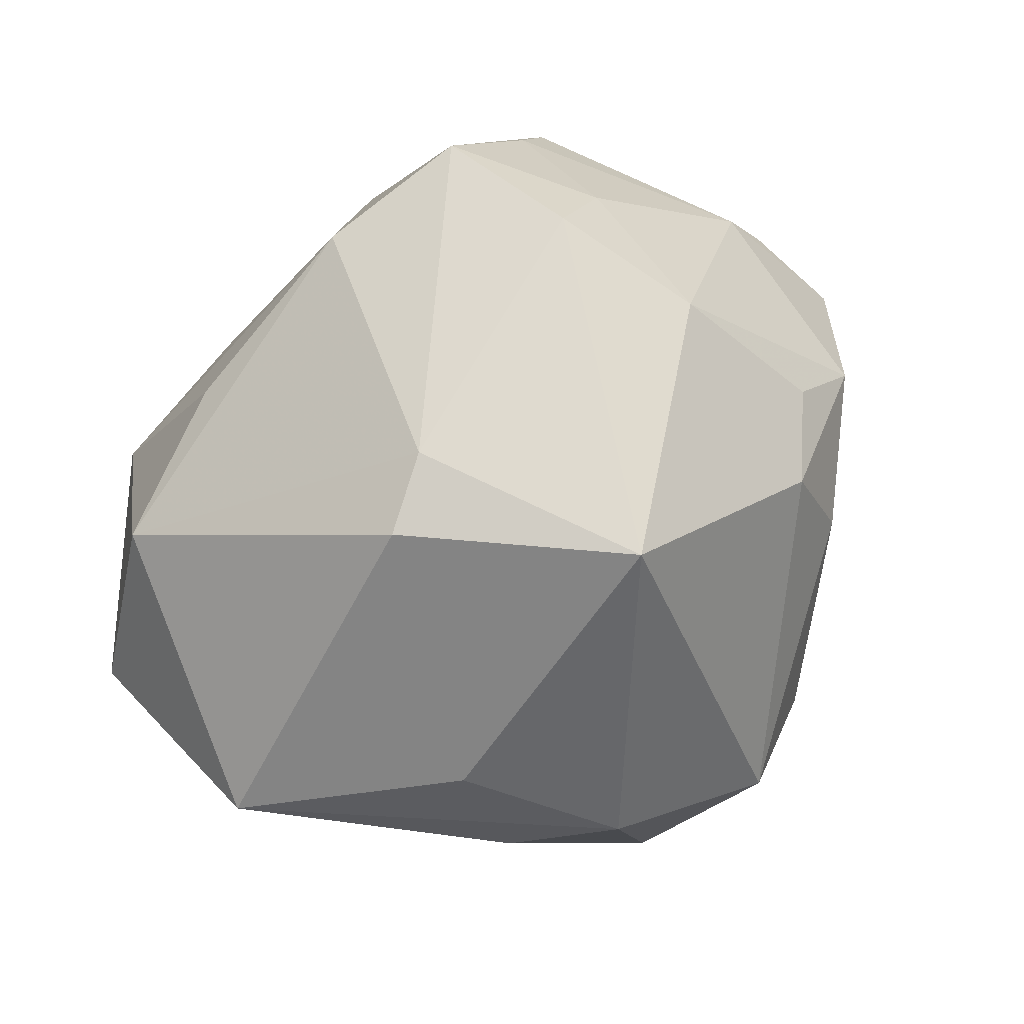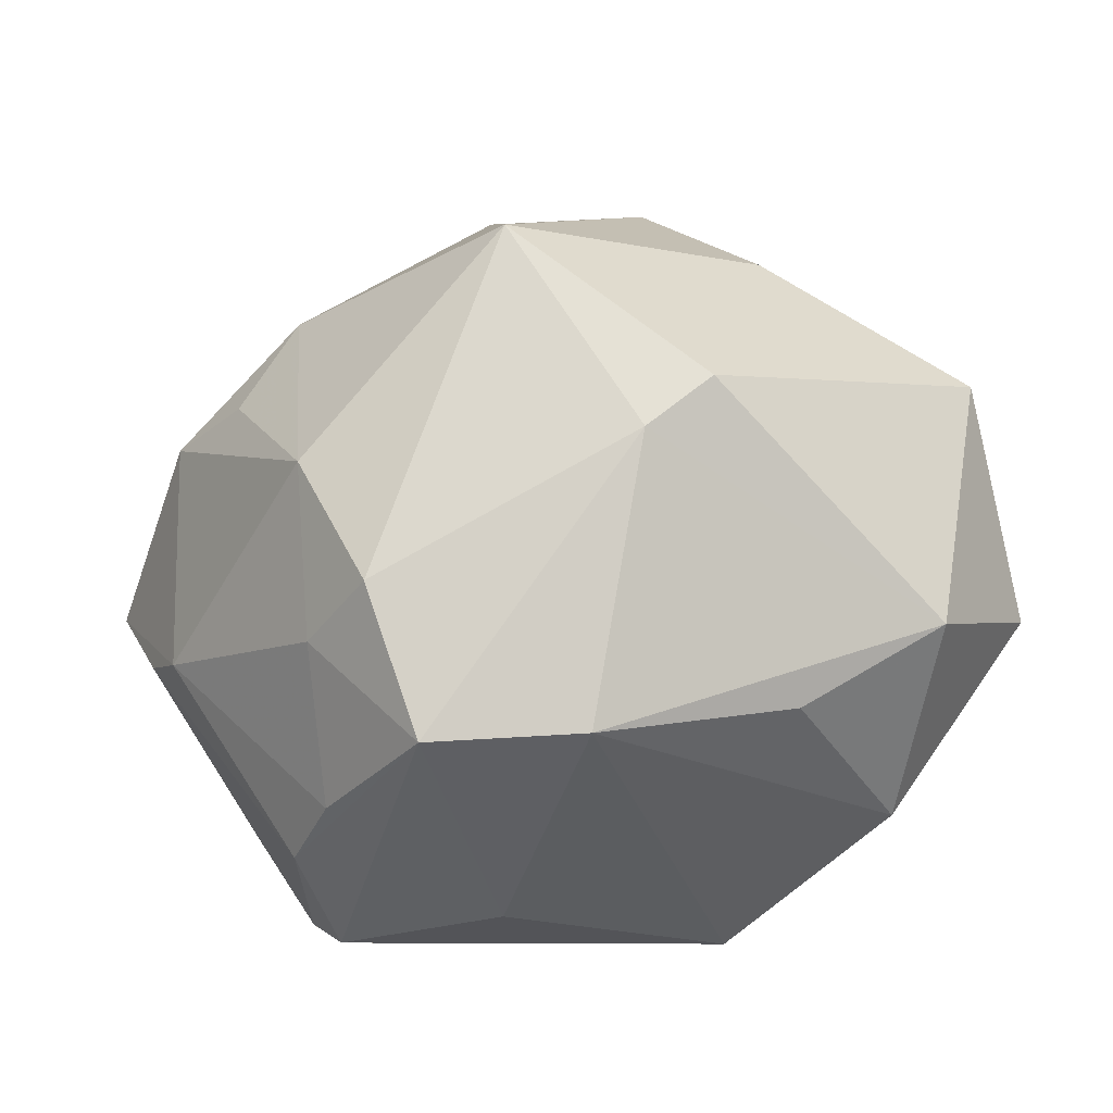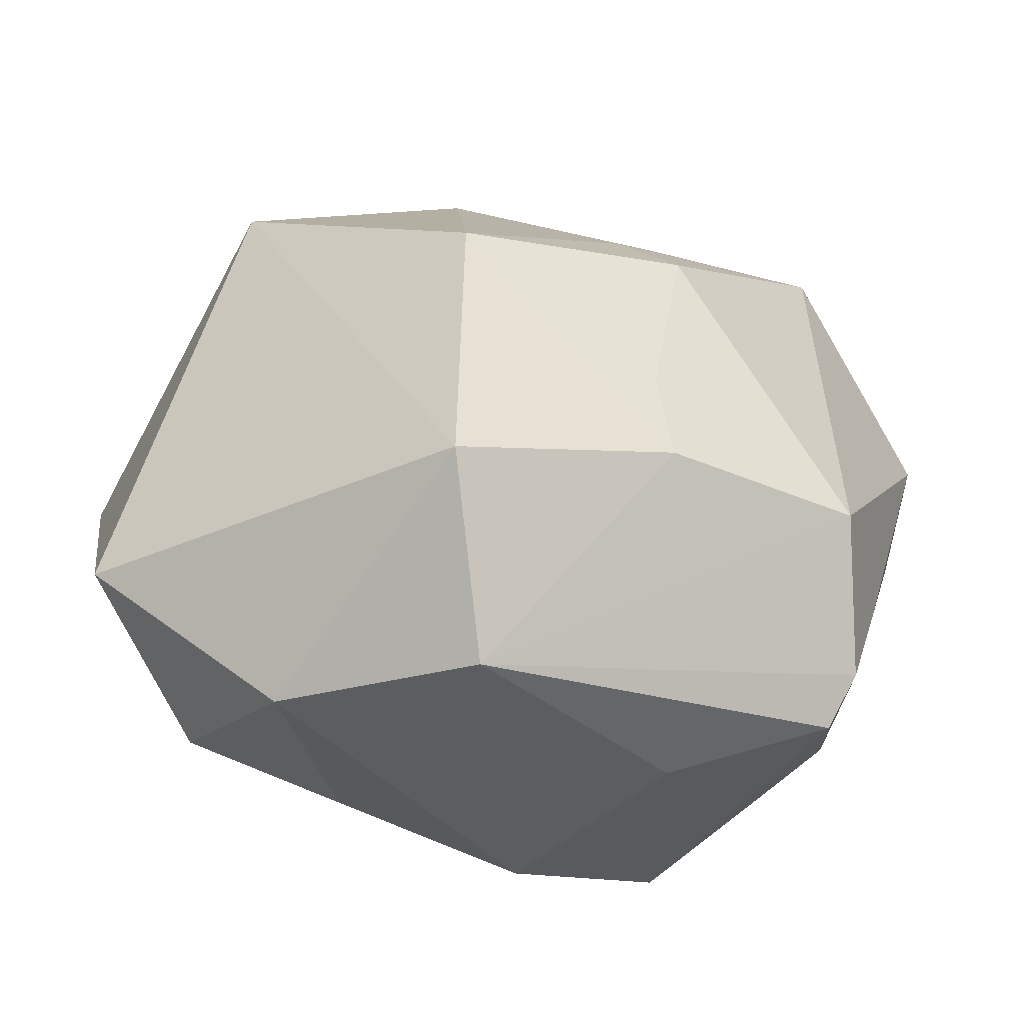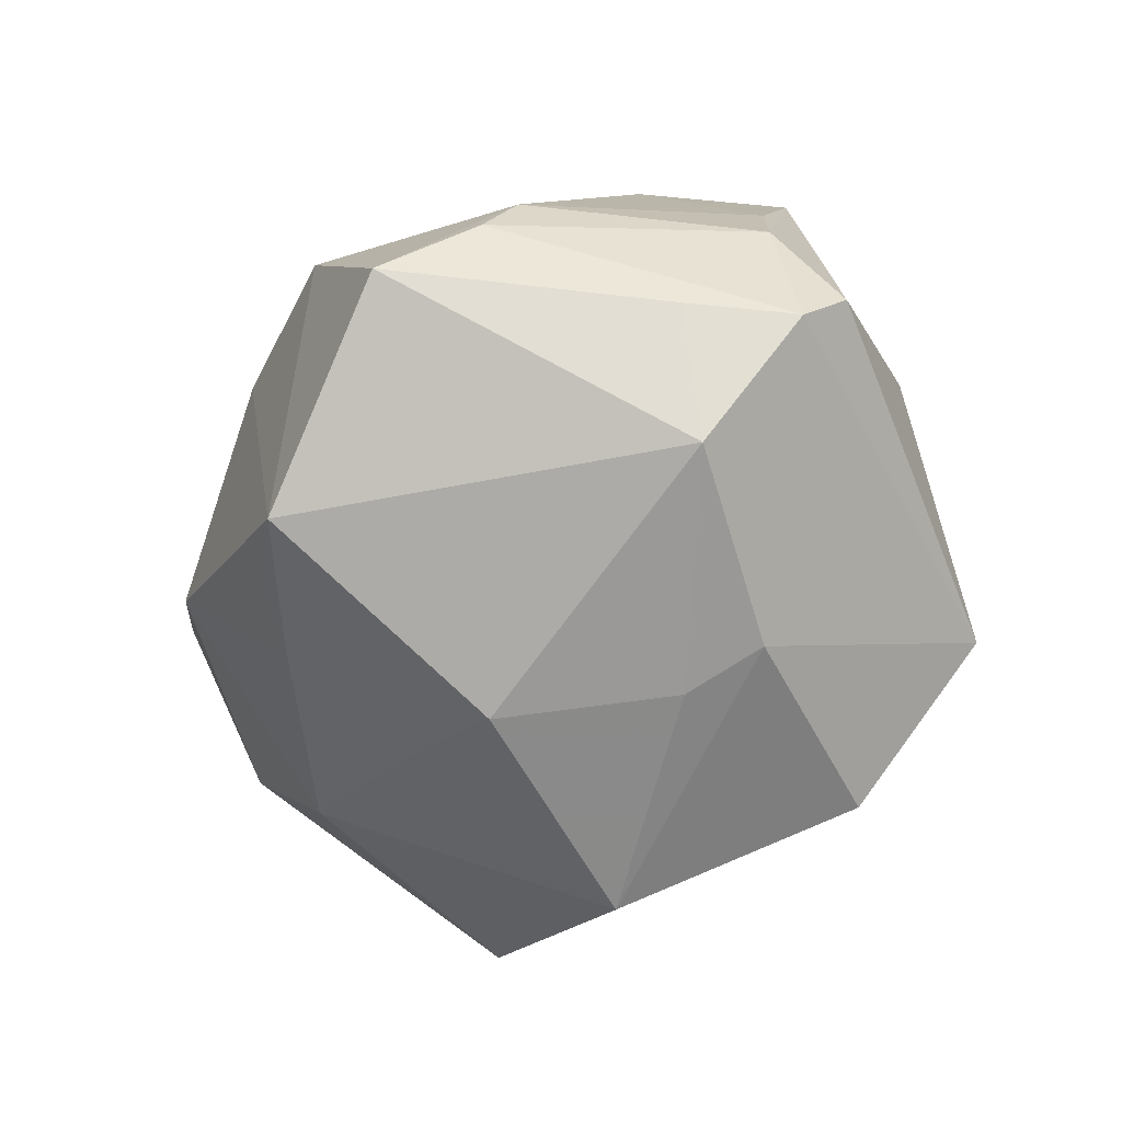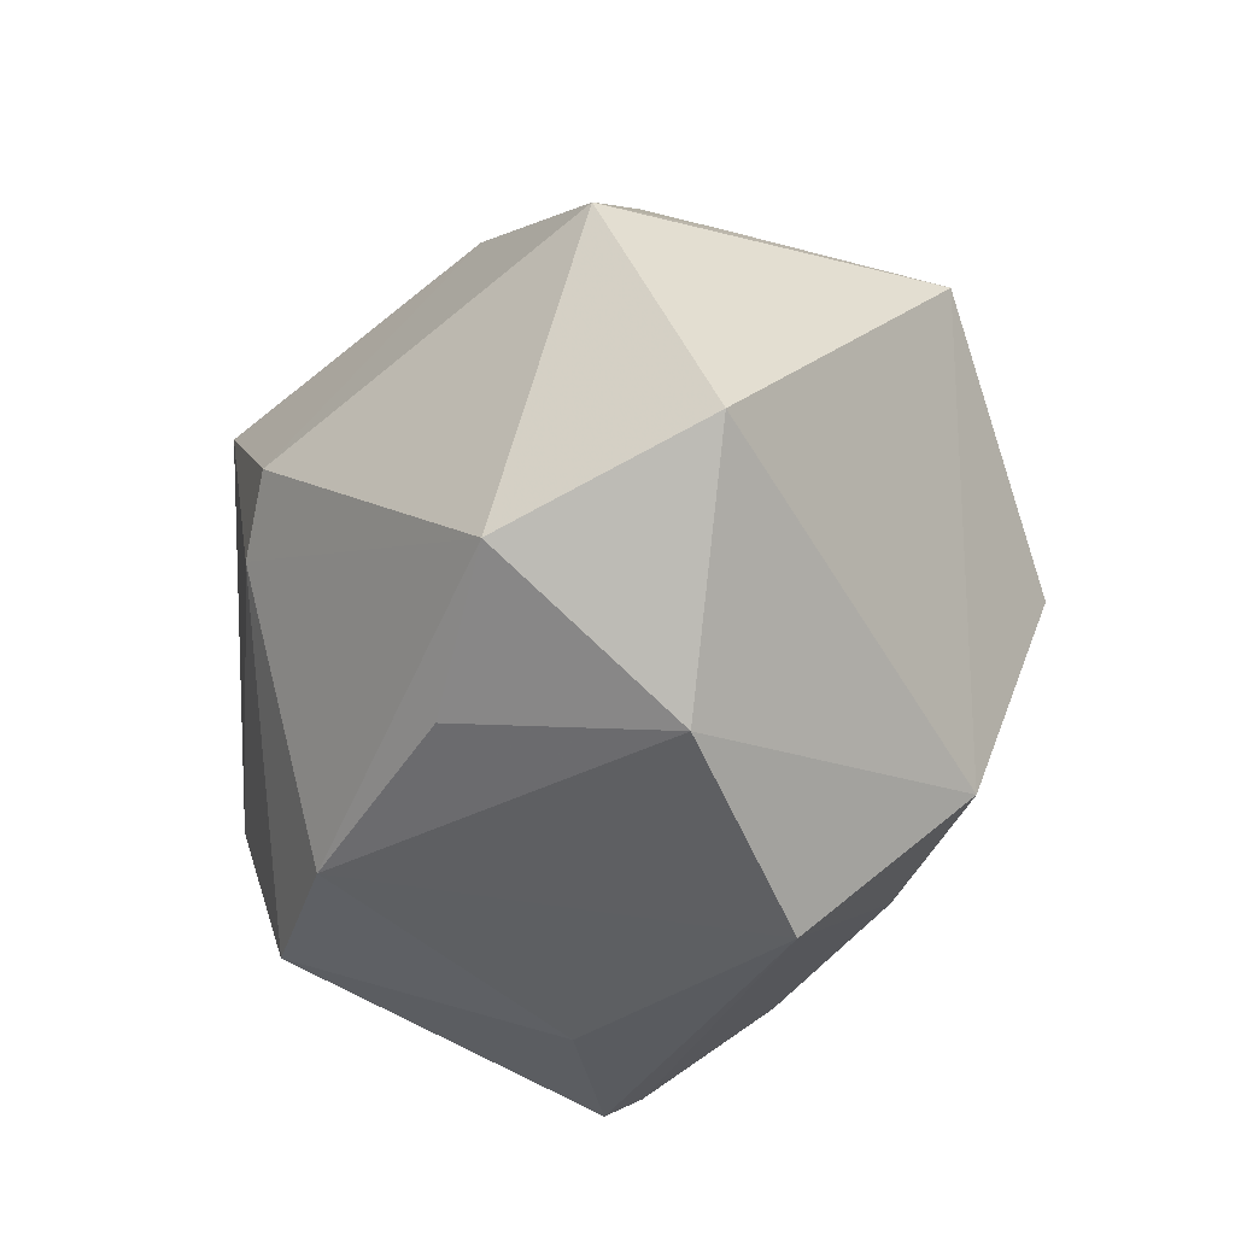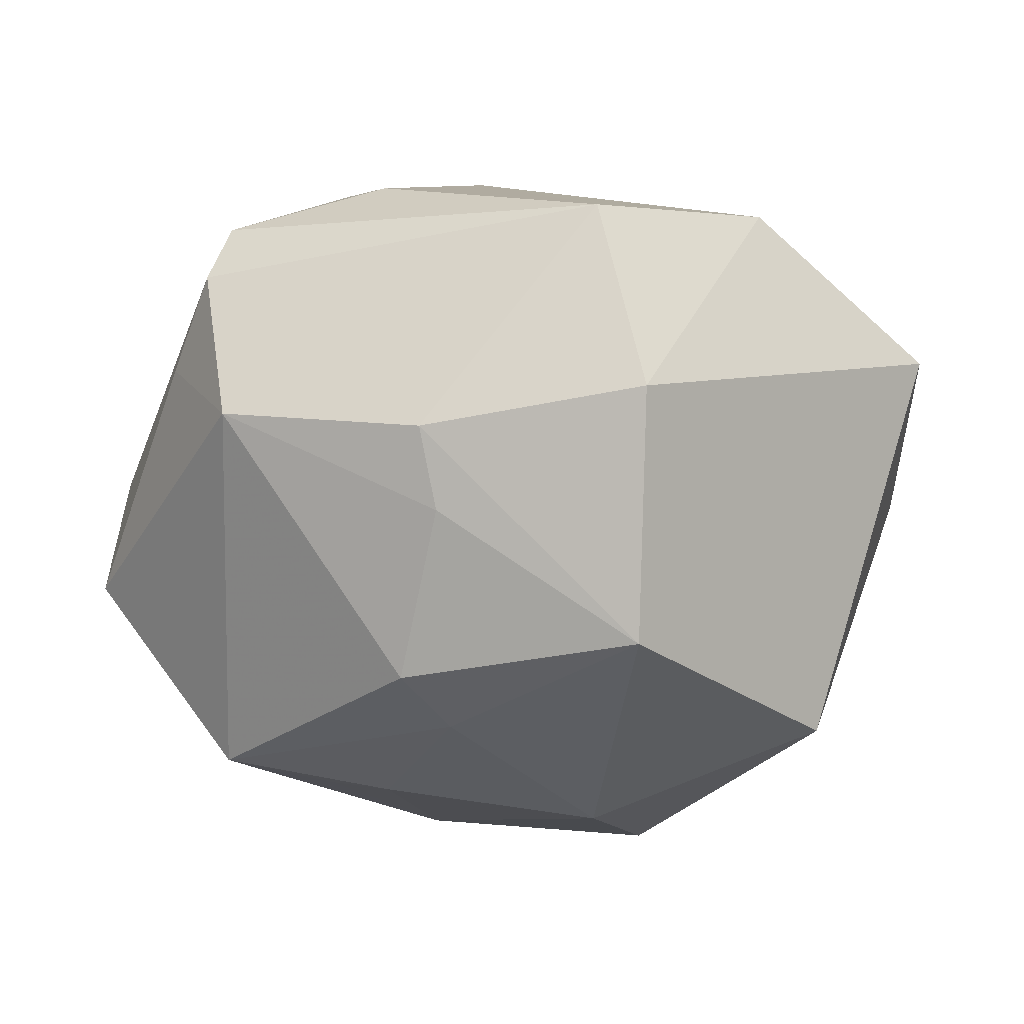
<metadata>
{"format":"obj","ext":"obj","renderer":"f3d","projection":"perspective","resolution":1024,"background":"white","views":[{"elev":79.3,"azim":132.3,"up":"+Z"},{"elev":62.6,"azim":-16.3,"up":"+Z"},{"elev":-50.7,"azim":168.3,"up":"+Y"},{"elev":-47.8,"azim":-79.5,"up":"+Z"},{"elev":-45.7,"azim":78.8,"up":"+Y"},{"elev":-65.9,"azim":-3.8,"up":"+Z"}]}
</metadata>
<code>
v -0.04219 -0.01811 -0.01027
v -0.02401 -0.02906 0.0297
v -0.007416 0.04492 -0.006278
v 0.0137 -0.001212 -0.04199
v 0.004698 0.04833 0.001916
v 0.0165 -0.03241 0.02002
v 0.016 -0.000989 0.03845
v -0.0322 0.02075 0.019
v -0.03197 -0.01281 0.02541
v 0.03115 0.03048 0.003729
v -0.02503 -0.01223 0.03475
v -0.03435 -0.02691 0.01403
v 0.01186 0.03259 -0.0239
v 0.02998 0.02212 0.0199
v -0.02324 0.02807 0.02149
v 0.04168 0.01462 -0.003356
v -0.02067 0.03031 -0.02259
v 0.006416 -0.04383 -0.0158
v -0.01376 0.02984 -0.02436
v -0.006645 0.01539 -0.0336
v -0.03615 -0.03478 -0.005895
v 0.05036 0.003824 0.01223
v -0.02807 0.005067 0.03157
v -0.01848 -0.03918 0.0006823
v -0.05093 0.0125 -0.008463
v -0.04651 -0.001706 0.005511
v -0.03971 0.02265 0.009875
v 0.02127 0.03923 0.009435
v -0.009824 -0.0126 -0.03425
v 0.04905 -0.02123 -5.706e-05
v -0.03853 -0.03021 -0.01043
v 0.03755 0.01683 -0.02677
v -0.006578 -0.03228 0.028
v -0.01274 0.007462 -0.03709
v -0.03884 -0.02761 0.004432
v 0.01262 -0.0285 -0.03254
v -0.0004667 0.02133 0.04161
v -0.04893 0.001654 -0.0007792
v 0.0269 -0.03918 -0.001395
v 0.007139 -0.0051 0.0388
v -0.0334 0.02677 -0.02473
v -0.01232 -0.02149 -0.03122
v -0.03502 -0.01867 -0.0243
v -0.02474 0.03368 0.008922
v 0.03503 -0.02701 0.01903
v 0.01902 0.04262 -0.01096
f 25 27 41
f 28 5 37
f 37 5 15
f 26 27 25
f 37 15 23
f 27 26 23
f 14 28 37
f 22 28 14
f 7 14 37
f 22 14 7
f 44 15 5
f 27 15 44
f 44 41 27
f 38 26 25
f 37 23 11
f 8 15 27
f 27 23 8
f 8 23 15
f 41 34 43
f 25 41 43
f 3 44 5
f 41 44 3
f 20 34 41
f 4 34 20
f 20 13 4
f 32 22 30
f 4 13 32
f 30 22 45
f 22 7 45
f 45 39 30
f 45 6 39
f 40 11 2
f 40 7 37
f 37 11 40
f 40 45 7
f 9 23 26
f 9 11 23
f 2 11 9
f 29 34 4
f 29 43 34
f 46 3 5
f 13 3 46
f 46 32 13
f 5 28 46
f 19 3 13
f 19 20 41
f 13 20 19
f 33 40 2
f 39 6 33
f 6 45 33
f 45 40 33
f 43 29 42
f 42 29 4
f 35 21 2
f 26 38 35
f 31 35 38
f 21 35 31
f 32 46 10
f 10 28 22
f 10 46 28
f 41 3 17
f 17 19 41
f 3 19 17
f 39 33 18
f 21 31 18
f 43 42 18
f 18 31 43
f 2 9 12
f 12 35 2
f 12 9 26
f 26 35 12
f 1 38 25
f 1 31 38
f 25 43 1
f 43 31 1
f 22 32 16
f 16 10 22
f 32 10 16
f 21 18 24
f 24 18 33
f 2 21 24
f 24 33 2
f 36 42 4
f 36 18 42
f 36 32 30
f 4 32 36
f 30 39 36
f 39 18 36

</code>
